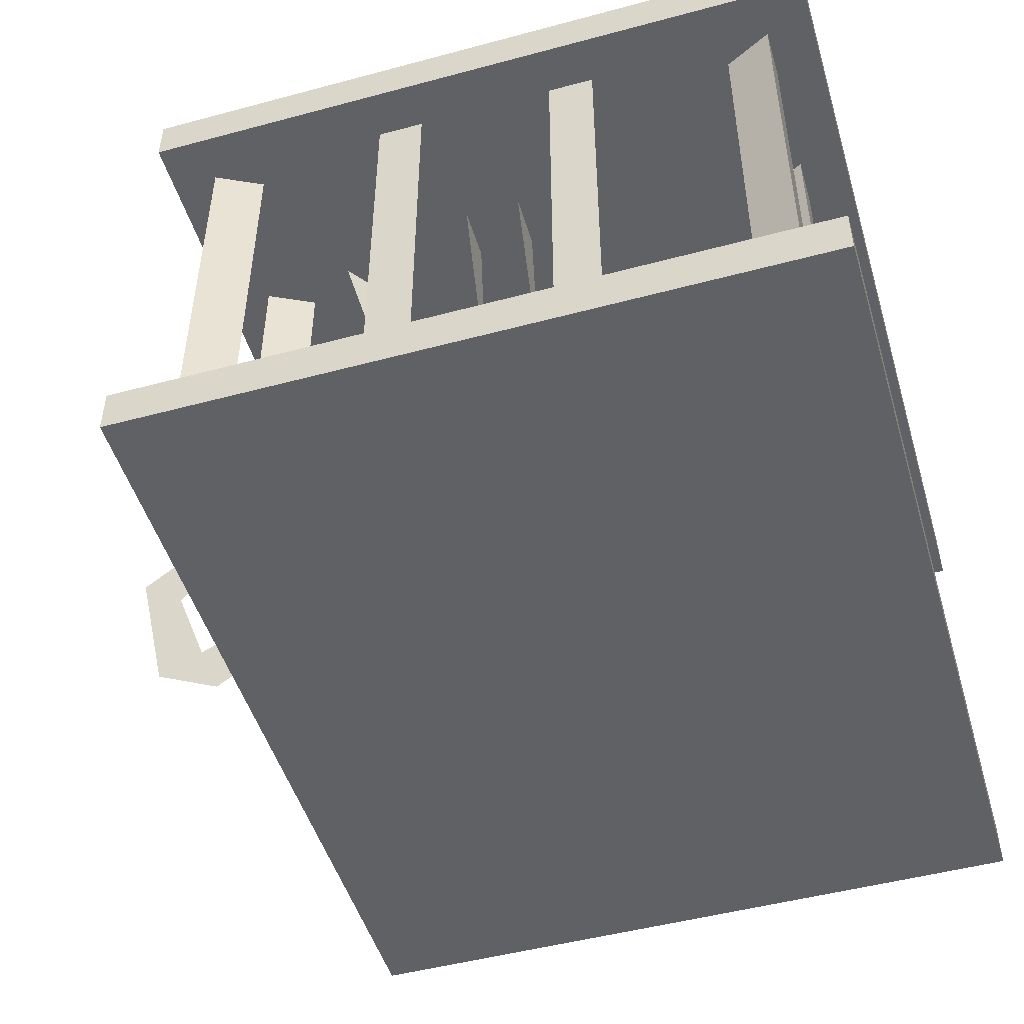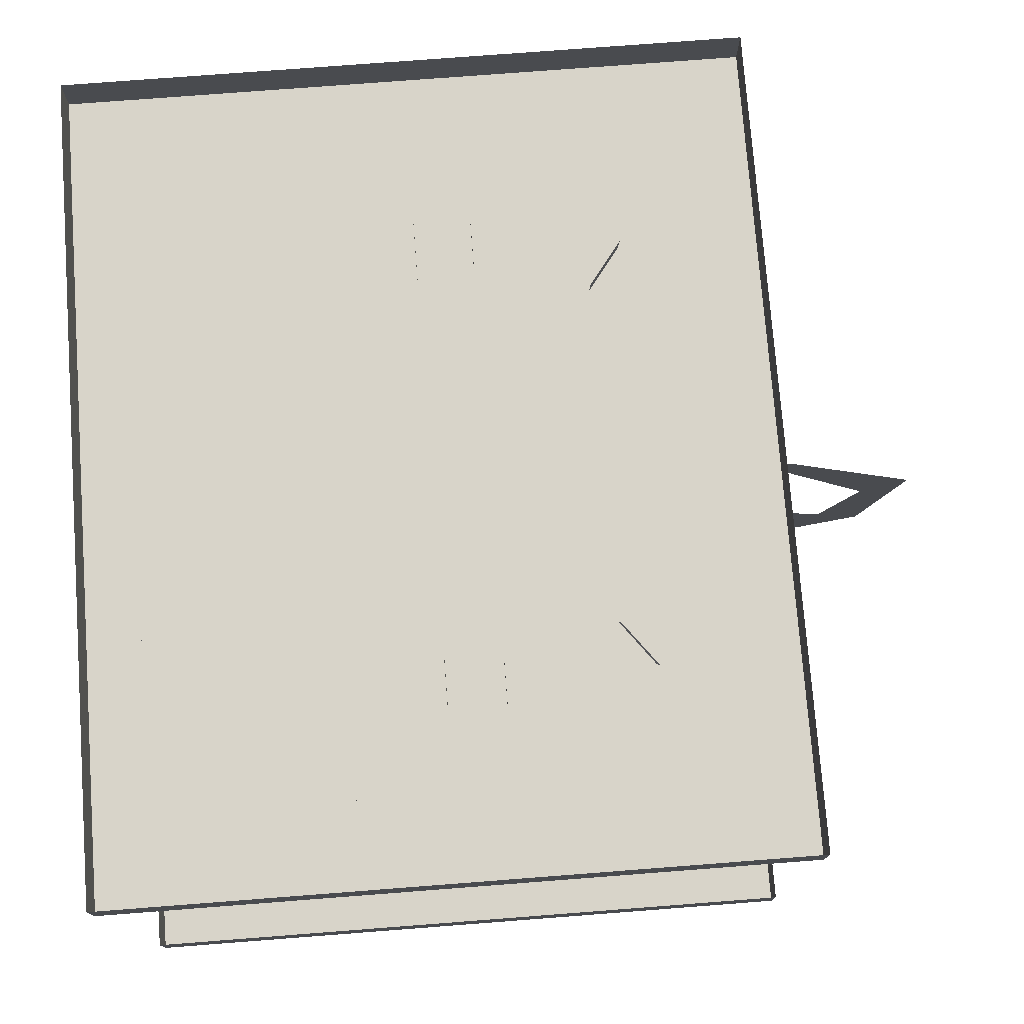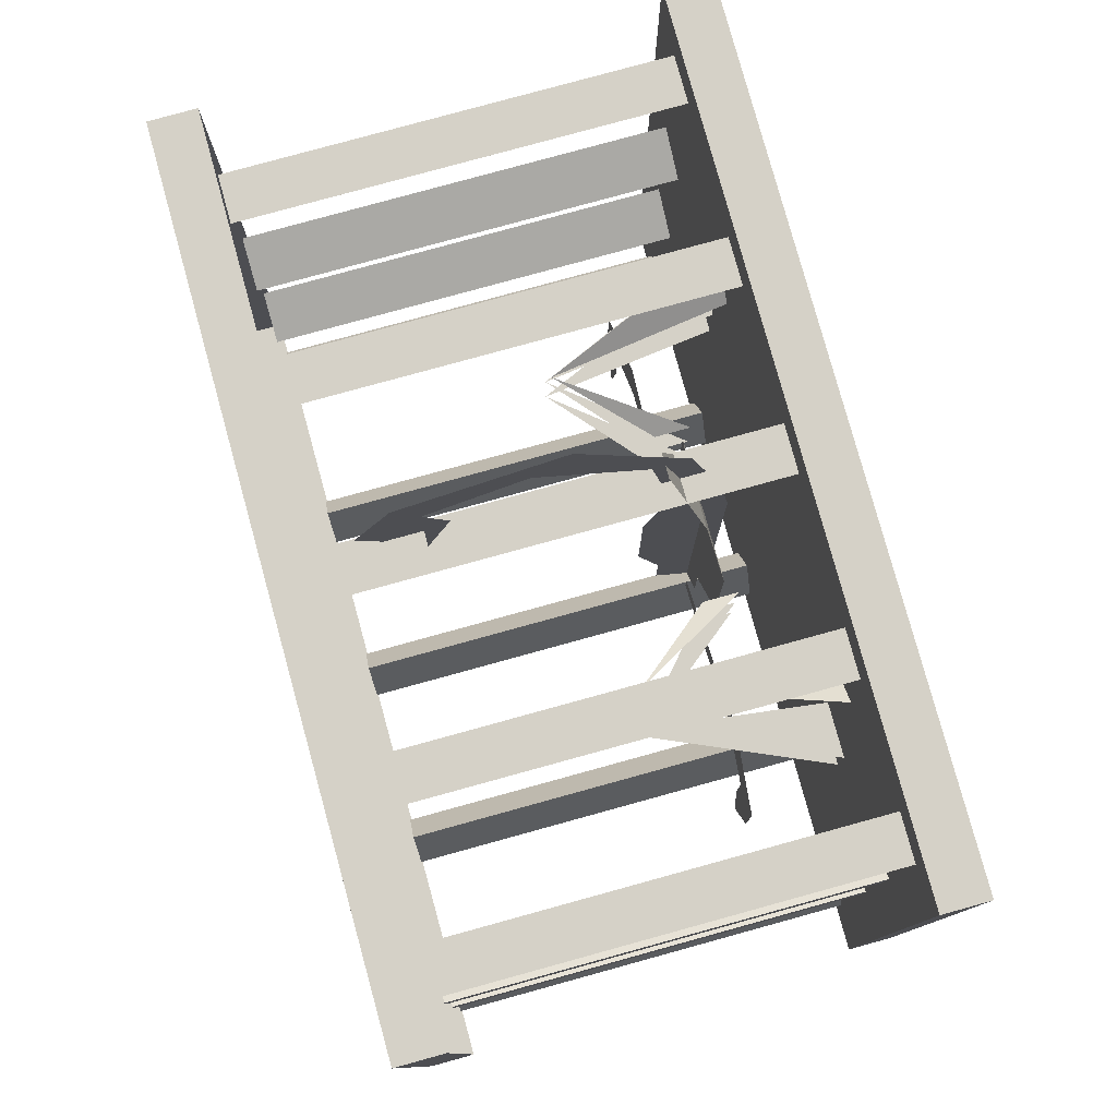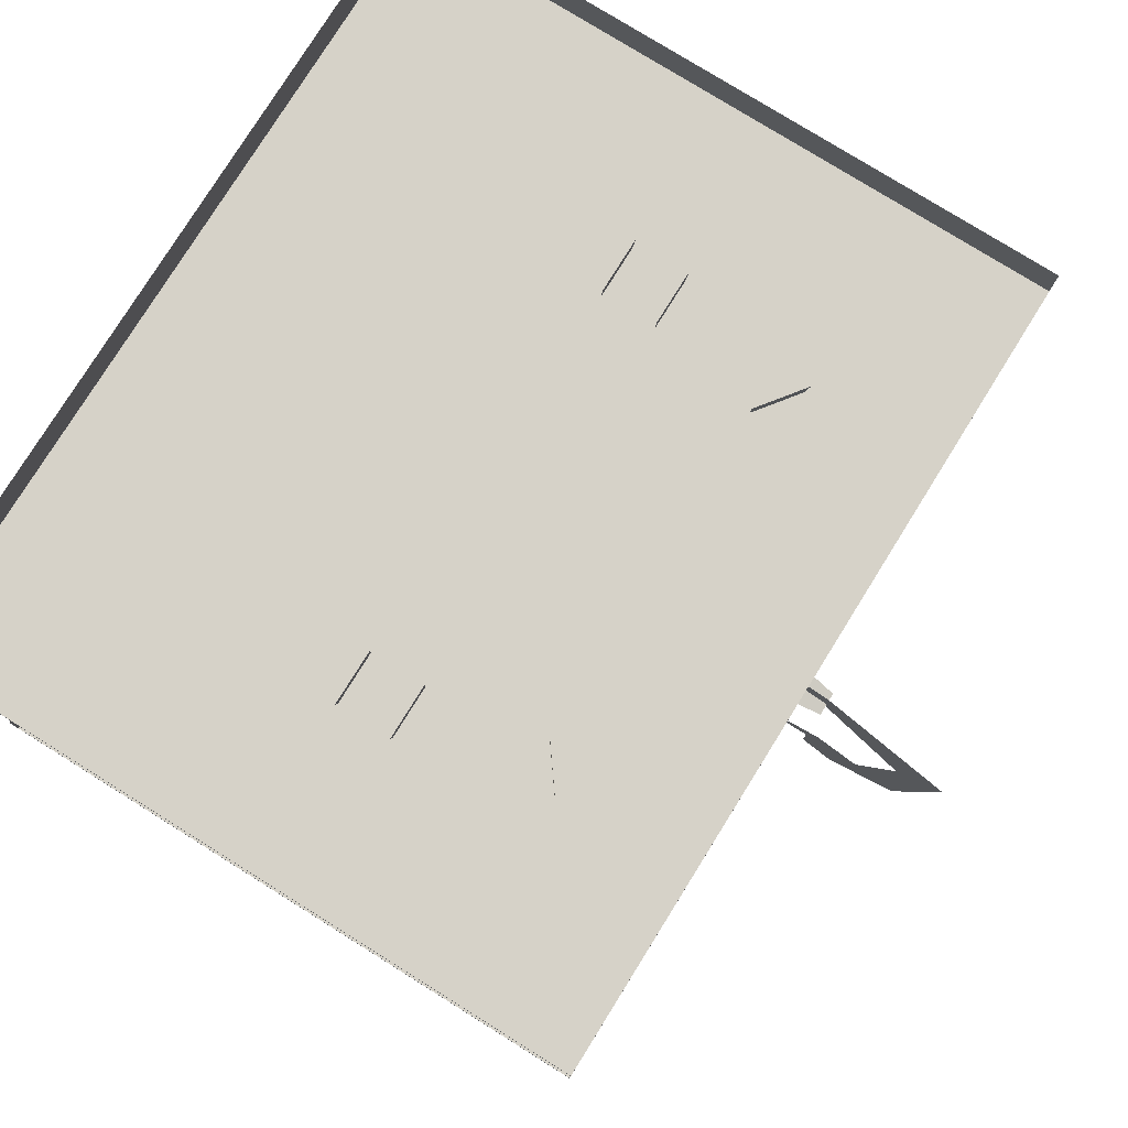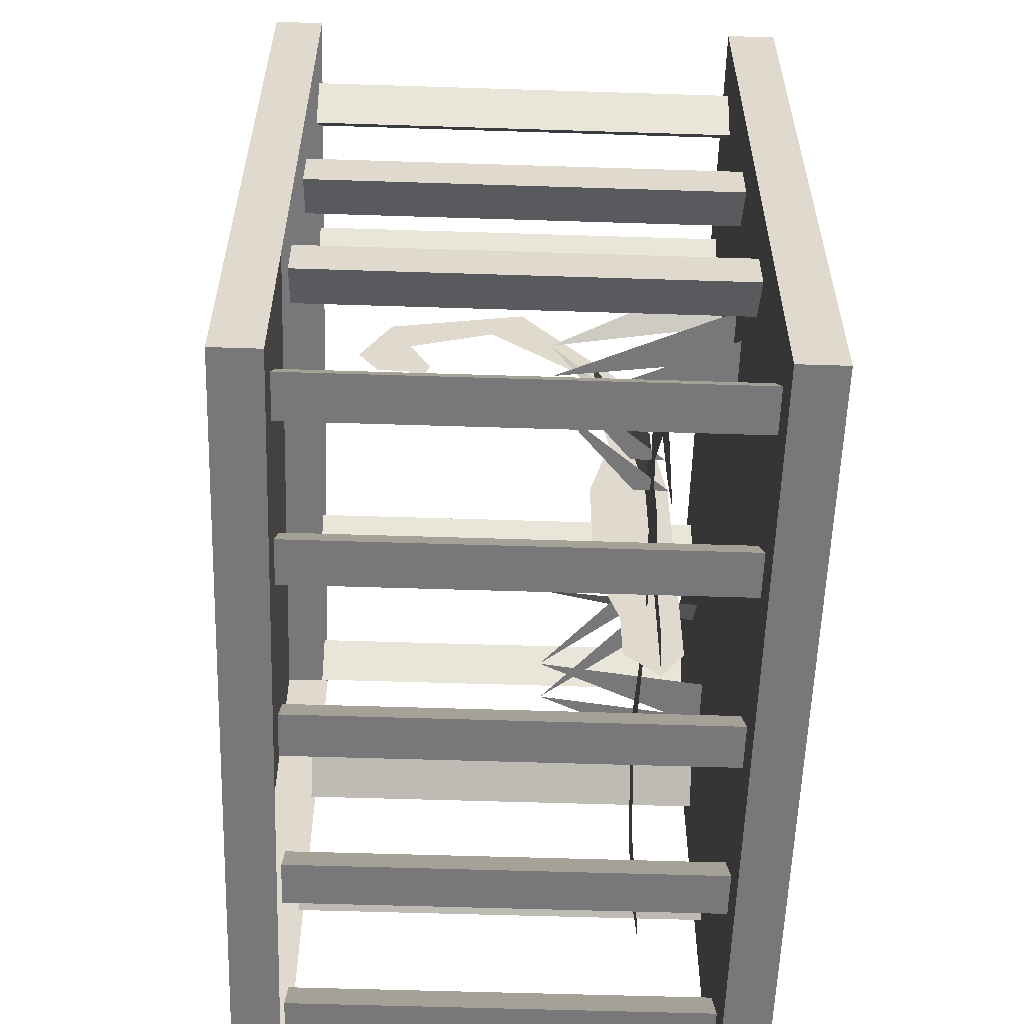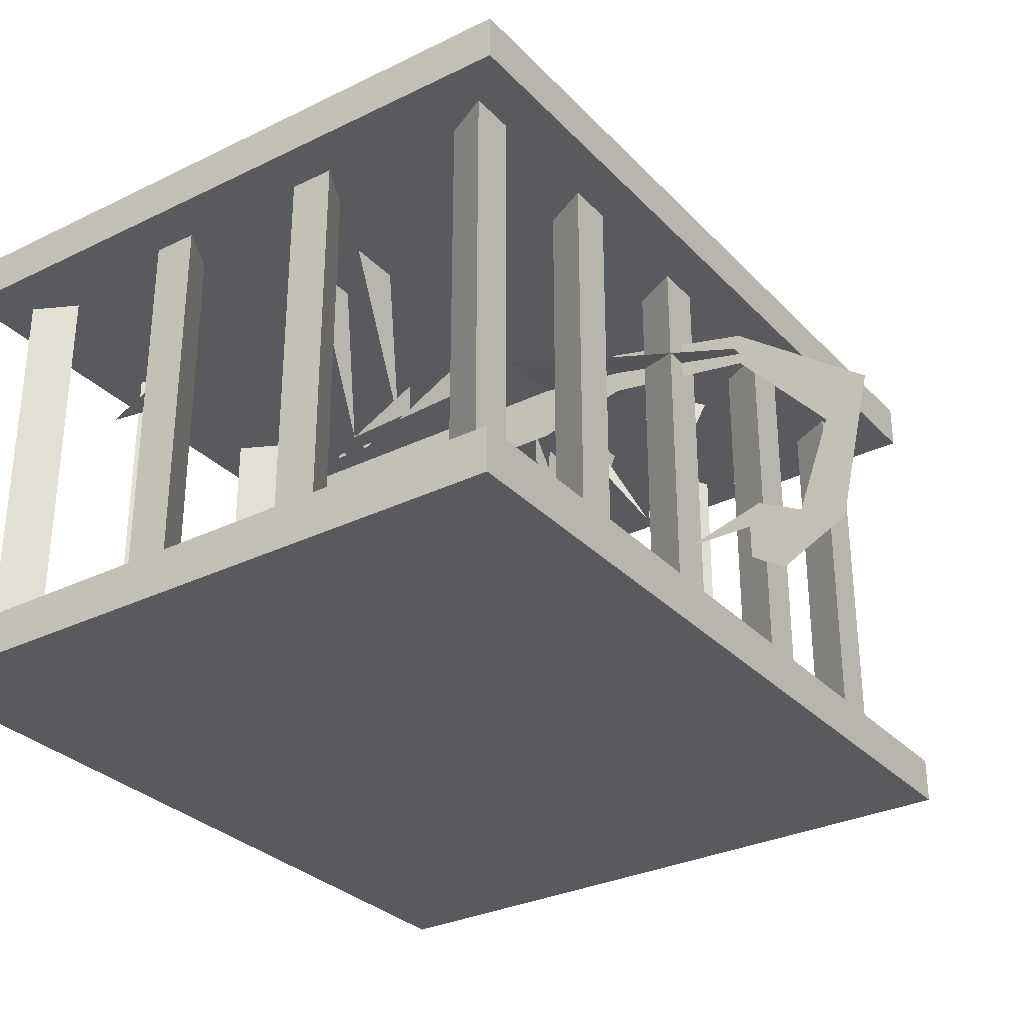
<metadata>
{"format":"obj","ext":"obj","renderer":"f3d","projection":"perspective","resolution":1024,"background":"white","views":[{"elev":-49.0,"azim":106.6,"up":"+Y"},{"elev":75.7,"azim":-94.4,"up":"+Y"},{"elev":79.4,"azim":74.6,"up":"+Z"},{"elev":78.4,"azim":-58.1,"up":"+Y"},{"elev":-57.6,"azim":88.1,"up":"+Z"},{"elev":-30.8,"azim":-55.0,"up":"+Y"}]}
</metadata>
<code>
o item/scorpion_cage
v -36 -44 -40
v 36 -44 -40
v 36 -44 20
v -36 -44 20
v -36 -40 -40
v 36 -40 -40
v 36 -40 20
v -36 -40 20
v -36 -4 -40
v 36 -4 -40
v 36 -4 20
v -36 -4 20
v -36 0 -40
v 36 0 -40
v 36 0 20
v -36 0 20
v -15 -4 -32
v -17 -4 -36
v -17 -40 -36
v -15 -40 -32
v -13 -4 -36
v -13 -40 -36
v -17 -4 16
v -15 -4 12
v -15 -40 12
v -17 -40 16
v -13 -4 16
v -13 -40 16
v 2 -4 16
v -2 -4 16
v -2 -40 16
v 2 -40 16
v 0 -4 12
v 0 -40 12
v -2 -4 -36
v 2 -4 -36
v 2 -40 -36
v -2 -40 -36
v 0 -4 -32
v 0 -40 -32
v 14 -4 16
v 16 -4 12
v 16 -40 12
v 14 -40 16
v 18 -4 16
v 18 -40 16
v 14 -4 -36
v 18 -4 -36
v 18 -40 -36
v 14 -40 -36
v 16 -4 -32
v 16 -40 -32
v 30 -4 -32
v 28 -4 -36
v 28 -40 -36
v 30 -40 -32
v 32 -4 -36
v 32 -40 -36
v -30 -4 -32
v -32 -4 -36
v -32 -40 -36
v -30 -40 -32
v -28 -4 -36
v -28 -40 -36
v -32 -4 -16
v -32 -4 -20
v -32 -40 -20
v -32 -40 -16
v -28 -4 -18
v -28 -40 -18
v 28 -4 -18
v 32 -4 -20
v 32 -40 -20
v 28 -40 -18
v 32 -4 -16
v 32 -40 -16
v 28 -4 -2
v 28 -40 -2
v 32 -4 0
v 32 -40 0
v 32 -4 -4
v 32 -40 -4
v -32 -4 0
v -32 -4 -4
v -32 -40 -4
v -32 -40 0
v -28 -4 -2
v -28 -40 -2
v -32 -4 16
v -30 -4 12
v -30 -40 12
v -32 -40 16
v -28 -4 16
v -28 -40 16
v 28 -4 16
v 30 -4 12
v 30 -40 12
v 28 -40 16
v 32 -4 16
v 32 -40 16
v 0 -32 22
v 0 -32 16
v 0 -30 23
v 0 -35 22
v 0 -32 27
v 0 -37 25
v 0 -34 31
v 0 -24 30
v 0 -21 34
v 0 -12 22
v 0 -15 22
v 0 -9 9
v 0 -13 9
v 0 -8 1
v 0 -15 1
v 0 -8 -12
v 0 -15 -12
v 0 -8 -19
v 0 -13 -19
v 0 -8 -24
v 0 -13 -24
v 0 -10 -27
v -3 -11 9
v 3 -11 9
v 1 -14 22
v -1 -14 22
v -6 -10 -12
v 6 -10 -12
v 6 -10 1
v -6 -10 1
v -2 -10 -19
v 2 -10 -19
v -2 -10 -24
v 2 -10 -24
v 22 -3 -10
v 17 -3 -10
v 15 -19 -10
v 7 -9 -10
v 7 -12 -10
v 22 -3 -5
v 17 -3 -5
v 15 -19 -5
v 7 -9 -5
v 7 -12 -5
v 19 -3 8
v 15 -3 5
v 13 -19 4
v 7 -9 0
v 7 -12 0
v -13 -19 4
v -15 -3 5
v -19 -3 8
v -7 -12 0
v -7 -9 0
v -15 -19 -5
v -17 -3 -5
v -22 -3 -5
v -7 -12 -5
v -7 -9 -5
v -15 -19 -10
v -17 -3 -10
v -22 -3 -10
v -7 -12 -10
v -7 -9 -10
v 20 -11 -29
v 21 -11 -35
v 23 -11 -29
v 23 -11 -21
v 20 -11 -23
v 16 -11 -13
v 15 -11 -18
v 2 -11 -19
v 2 -11 -21
v -23 -11 -29
v -21 -11 -35
v -20 -11 -29
v -23 -11 -21
v -20 -11 -23
v -15 -11 -18
v -16 -11 -13
v -2 -11 -21
v -2 -11 -19
f 1 2 3
f 1 3 4
f 1 4 5
f 1 5 2
f 2 5 6
f 2 6 7
f 2 7 3
f 3 7 4
f 4 7 8
f 4 8 5
f 9 10 11
f 9 11 12
f 9 12 13
f 9 13 10
f 10 13 14
f 10 14 15
f 10 15 11
f 11 15 12
f 12 15 16
f 12 16 13
f 17 18 19
f 17 19 20
f 17 20 21
f 21 20 22
f 21 22 18
f 18 22 19
f 23 24 25
f 23 25 26
f 23 26 27
f 27 26 28
f 27 28 24
f 24 28 25
f 29 30 31
f 29 31 32
f 29 32 33
f 33 32 34
f 33 34 30
f 30 34 31
f 35 36 37
f 35 37 38
f 35 38 39
f 39 38 40
f 39 40 36
f 36 40 37
f 41 42 43
f 41 43 44
f 41 44 45
f 45 44 46
f 45 46 42
f 42 46 43
f 47 48 49
f 47 49 50
f 47 50 51
f 51 50 52
f 51 52 48
f 48 52 49
f 53 54 55
f 53 55 56
f 53 56 57
f 57 56 58
f 57 58 54
f 54 58 55
f 59 60 61
f 59 61 62
f 59 62 63
f 63 62 64
f 63 64 60
f 60 64 61
f 65 66 67
f 65 67 68
f 65 68 69
f 69 68 70
f 69 70 66
f 66 70 67
f 71 72 73
f 71 73 74
f 71 74 75
f 75 74 76
f 75 76 72
f 72 76 73
f 77 77 78
f 77 78 78
f 77 78 79
f 79 78 80
f 79 80 81
f 81 80 82
f 81 82 77
f 77 82 78
f 83 84 85
f 83 85 86
f 83 86 87
f 87 86 88
f 87 88 84
f 84 88 85
f 87 87 88
f 87 88 88
f 89 90 91
f 89 91 92
f 89 92 93
f 93 92 94
f 93 94 90
f 90 94 91
f 90 91 90
f 90 91 91
f 95 96 97
f 95 97 98
f 95 98 99
f 99 98 100
f 99 100 96
f 96 100 97
f 101 102 103
f 101 103 104
f 101 104 105
f 101 105 103
f 101 103 102
f 104 103 105
f 104 105 106
f 104 106 107
f 104 107 105
f 105 107 106
f 107 105 108
f 107 108 109
f 107 109 105
f 105 109 108
f 108 109 110
f 108 110 111
f 108 111 109
f 109 111 110
f 110 111 112
f 110 112 113
f 110 113 111
f 111 113 112
f 112 113 114
f 112 114 115
f 112 115 113
f 113 115 114
f 114 115 116
f 114 116 117
f 114 117 115
f 115 117 116
f 116 117 118
f 116 118 119
f 116 119 117
f 117 119 118
f 118 119 120
f 118 120 121
f 118 121 119
f 119 121 120
f 120 121 122
f 120 122 121
f 123 124 125
f 123 125 126
f 127 128 129
f 127 129 130
f 130 129 124
f 130 124 123
f 131 132 128
f 131 128 127
f 131 133 134
f 131 134 132
f 133 122 134
f 135 136 137
f 135 137 136
f 137 138 139
f 137 139 138
f 140 141 142
f 140 142 141
f 142 143 144
f 142 144 143
f 145 146 147
f 145 147 146
f 147 148 149
f 147 149 148
f 150 151 152
f 150 152 151
f 153 154 150
f 153 150 154
f 155 156 157
f 155 157 156
f 158 159 155
f 158 155 159
f 160 161 162
f 160 162 161
f 163 164 160
f 163 160 164
f 165 166 167
f 165 167 168
f 165 168 169
f 169 168 170
f 169 170 171
f 171 170 172
f 171 172 173
f 168 167 167
f 174 175 176
f 174 176 177
f 177 176 178
f 177 178 179
f 177 179 180
f 180 179 181
f 180 181 182

</code>
